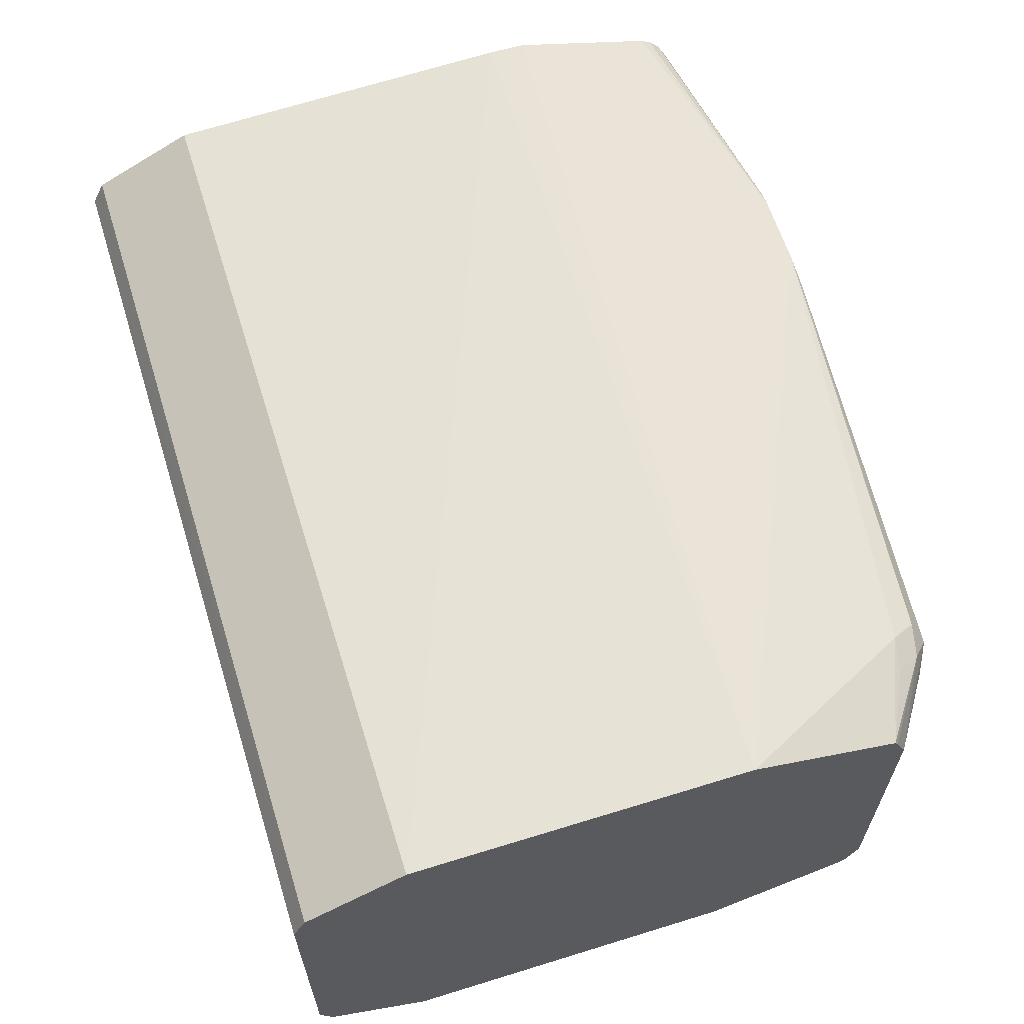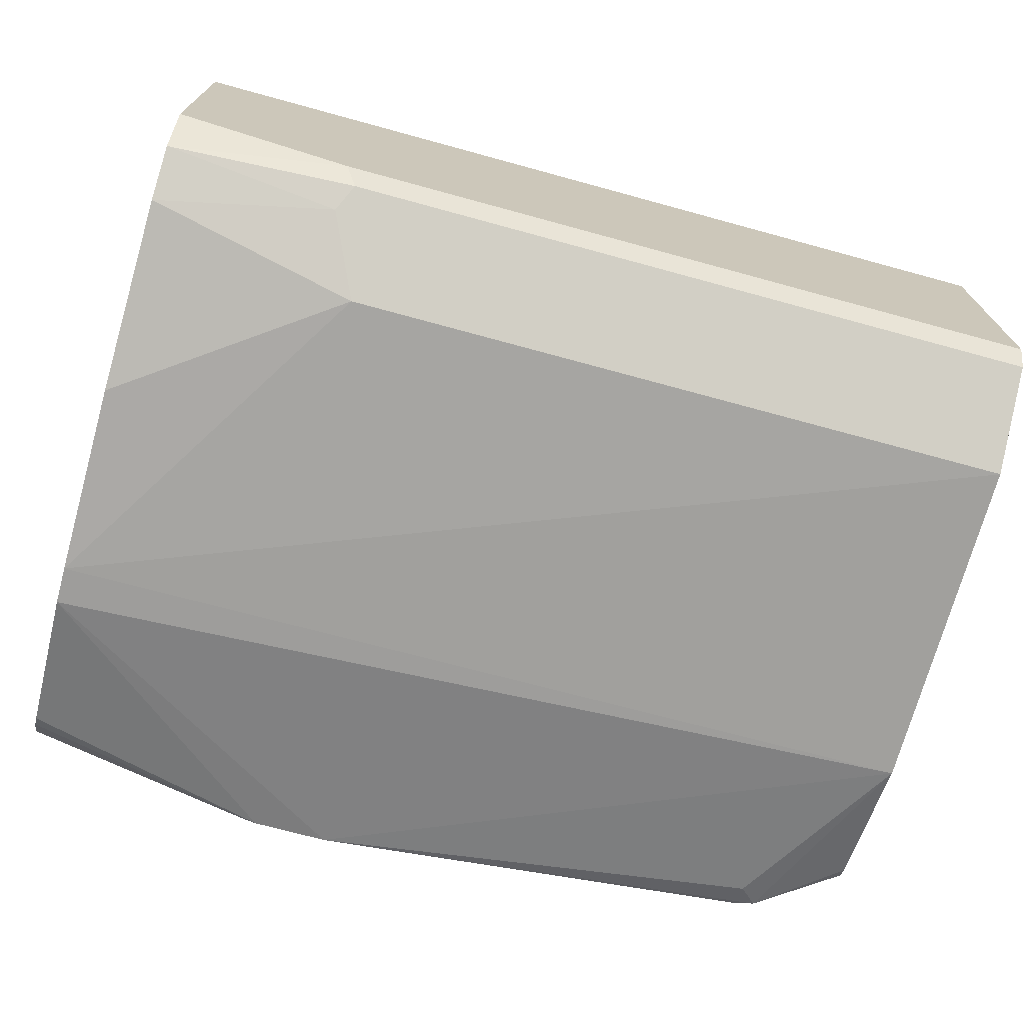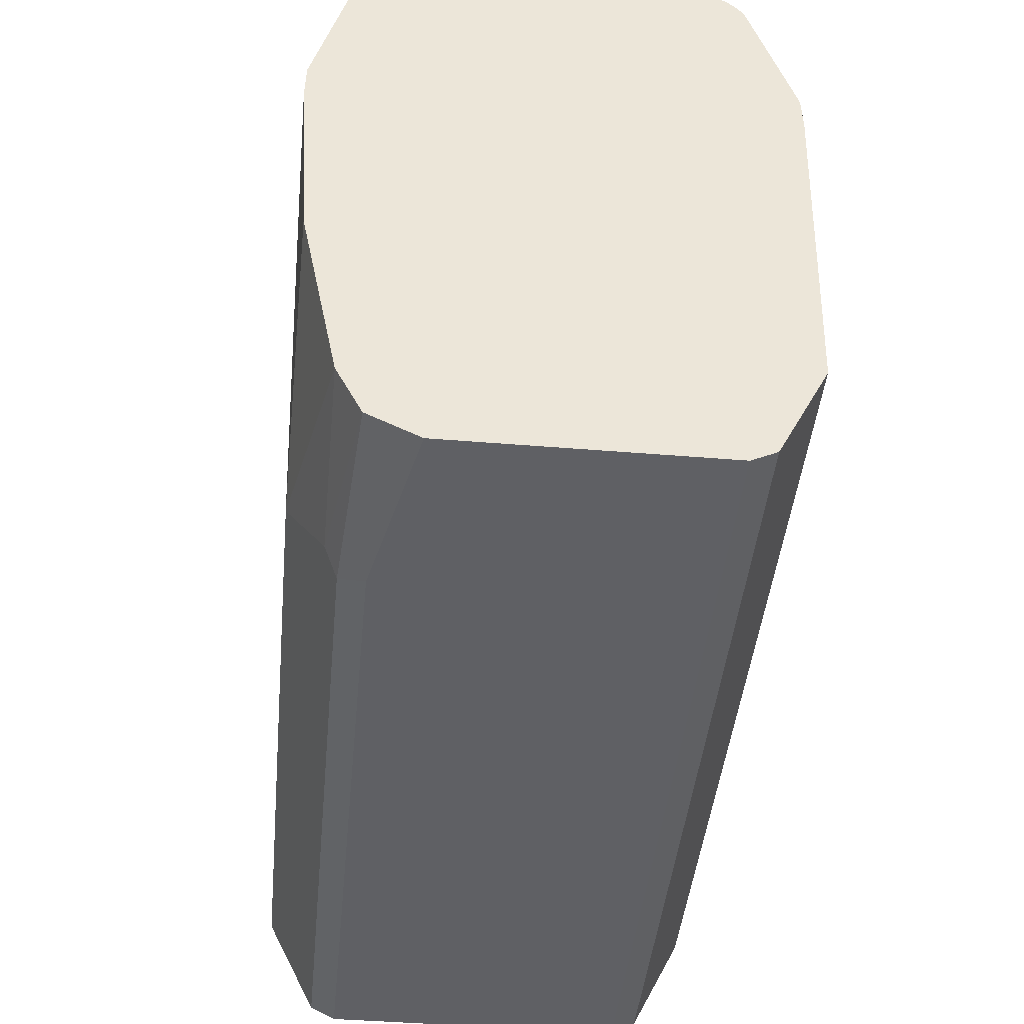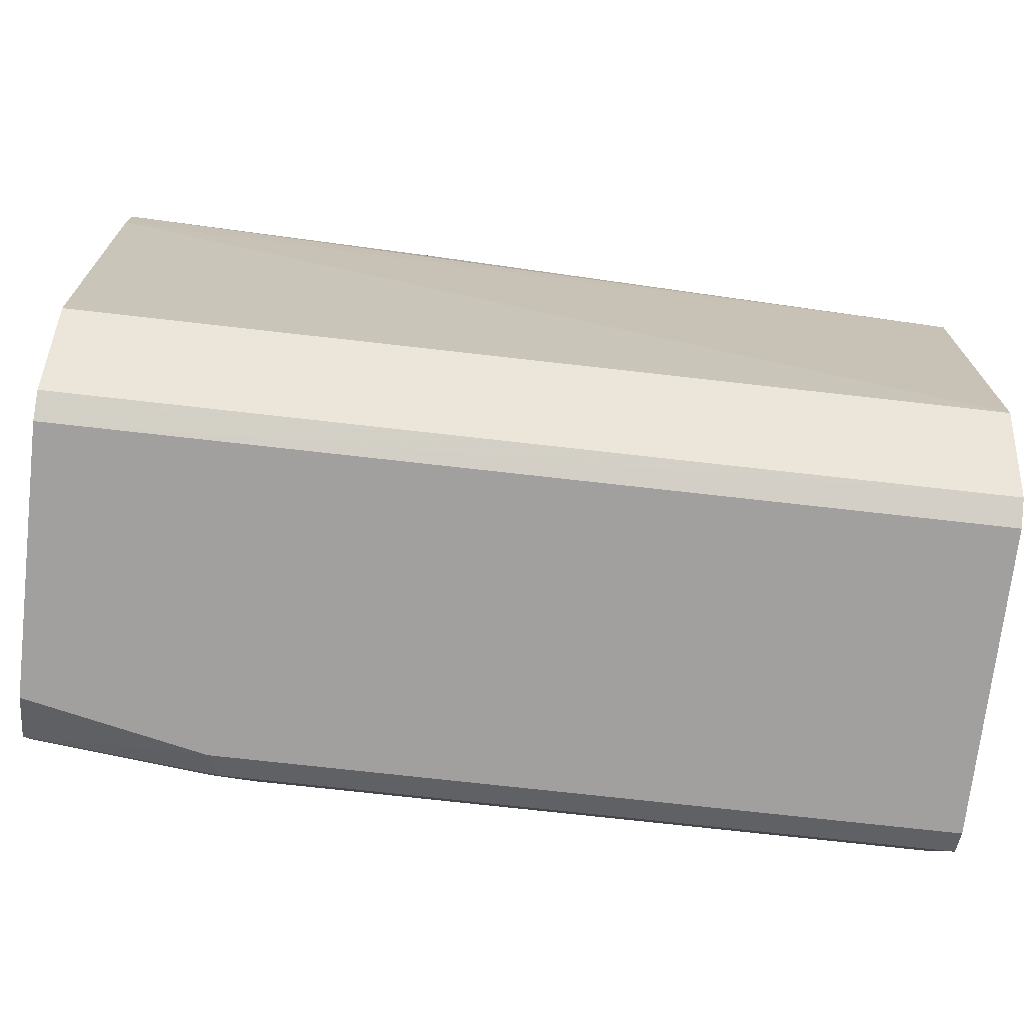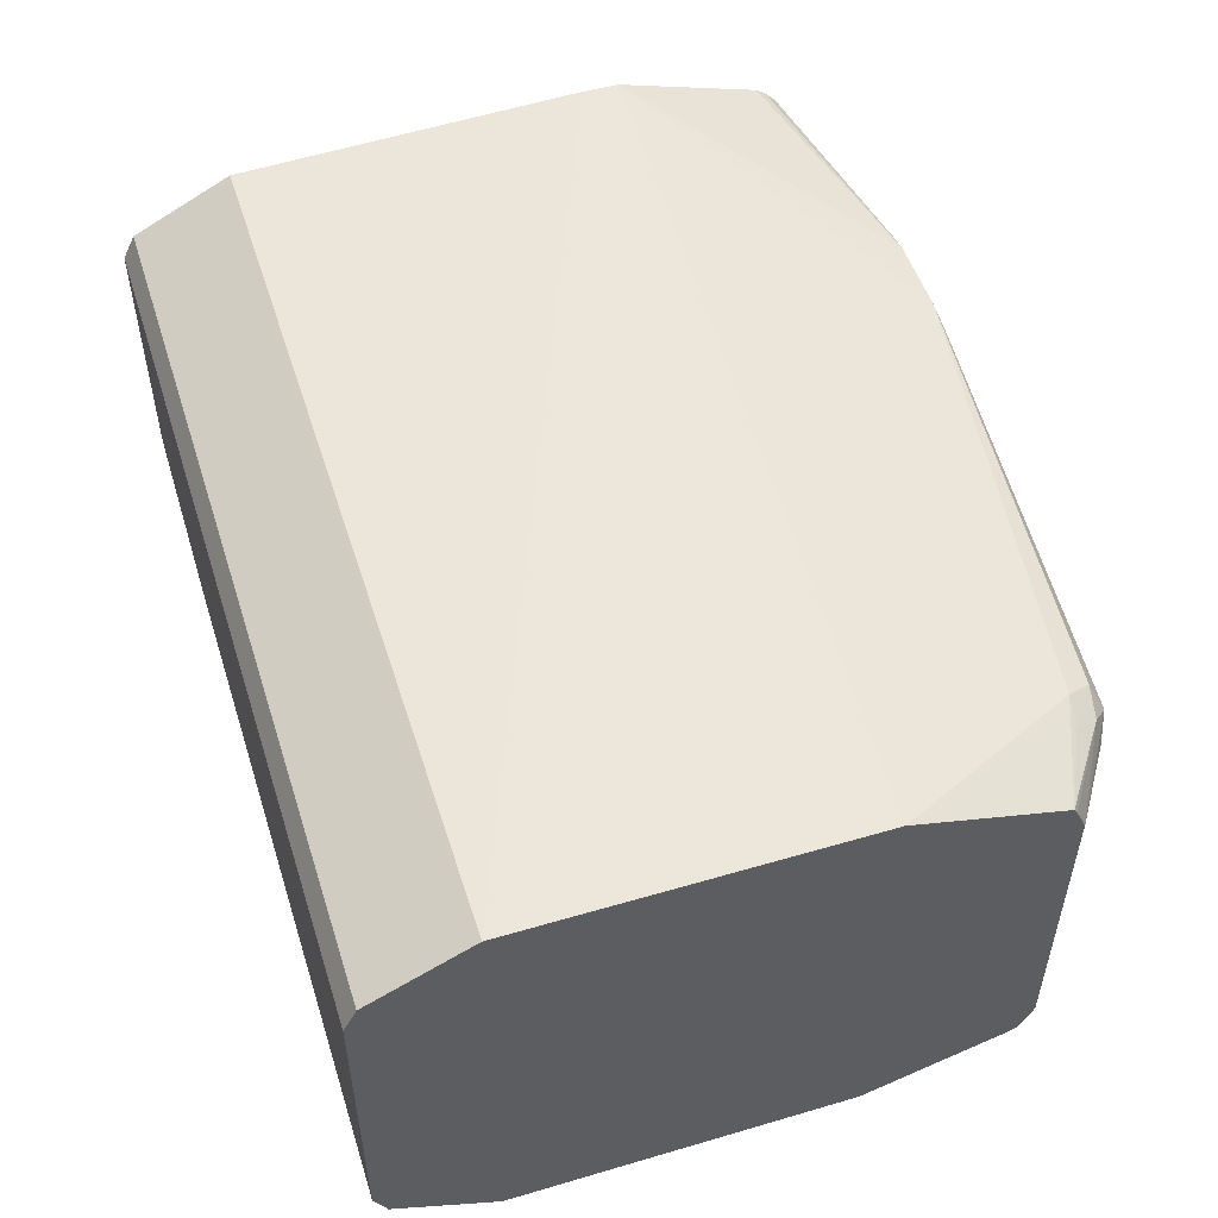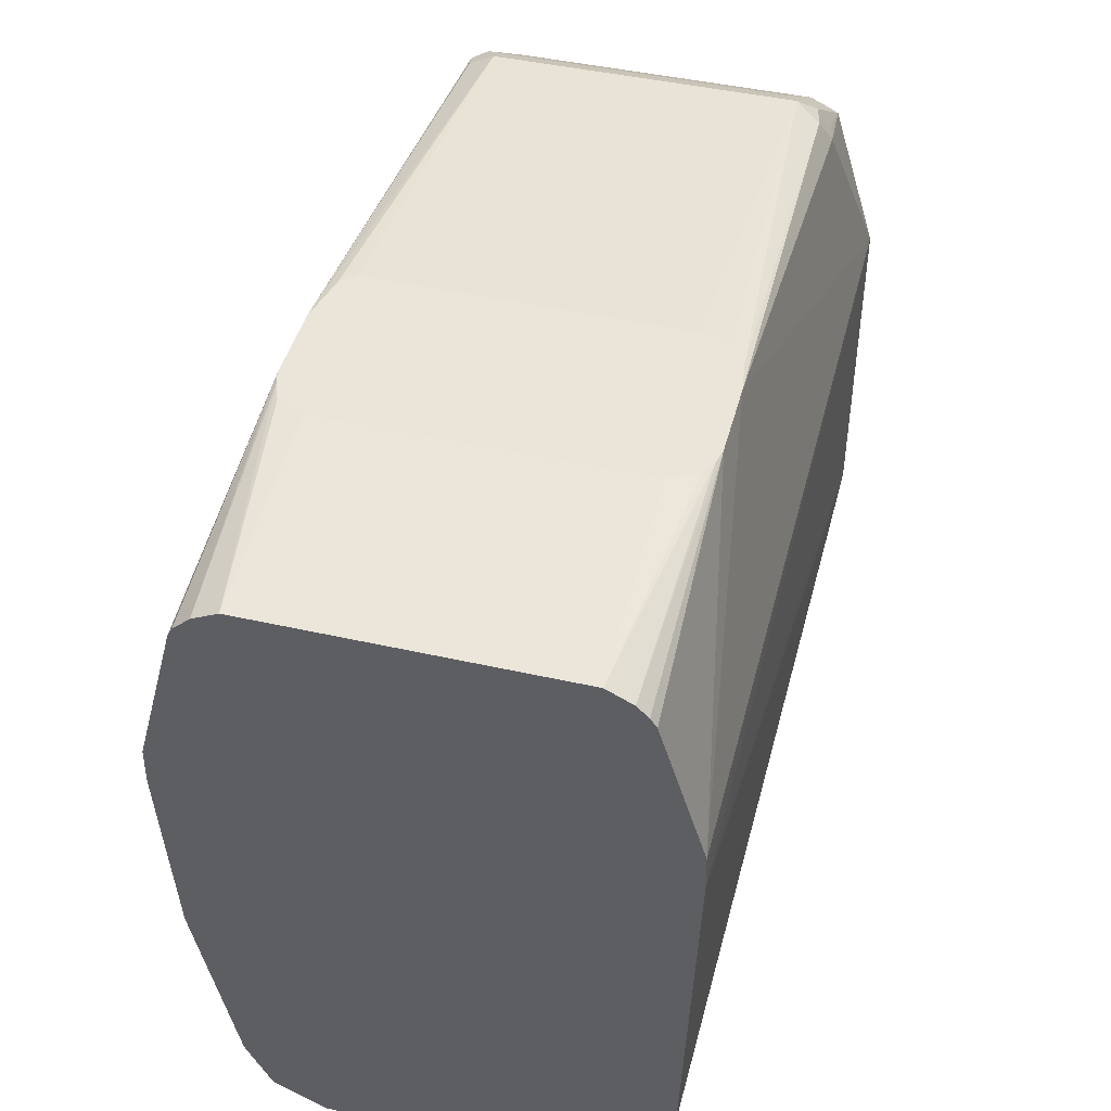
<metadata>
{"format":"obj","ext":"obj","renderer":"f3d","projection":"perspective","resolution":1024,"background":"white","views":[{"elev":62.6,"azim":-107.4,"up":"+Y"},{"elev":-71.7,"azim":164.7,"up":"+Y"},{"elev":-44.1,"azim":84.5,"up":"+Z"},{"elev":-71.8,"azim":173.5,"up":"+Z"},{"elev":52.1,"azim":-107.6,"up":"+Y"},{"elev":45.2,"azim":104.6,"up":"+Z"}]}
</metadata>
<code>
v -0.1234 0.07225 -0.1867
v -0.1445 0.09031 -0.1867
v -0.1807 0.09031 -0.1867
v -0.02475 0.1137 -0.2837
v -0.02475 0.09259 -0.2145
v -0.02475 0.08964 -0.2101
v -0.02475 0.08428 -0.2048
v -0.1377 0.08881 -0.1867
v -0.02475 0.07224 -0.1987
v -0.1297 0.08479 -0.1867
v -0.02475 -0.07224 -0.1987
v -0.1234 -0.07225 -0.1867
v -0.1292 -0.08511 -0.1867
v -0.1376 -0.08858 -0.1867
v -0.02475 -0.08428 -0.2048
v -0.1445 -0.09031 -0.1867
v -0.1807 -0.09031 -0.1867
v -0.02475 -0.1137 -0.289
v -0.02475 -0.09458 -0.2168
v -0.02475 -0.09234 -0.2123
v -0.02475 -0.1141 -0.3071
v -0.4456 -0.1084 -0.3071
v -0.4456 -0.1084 -0.4697
v -0.4456 -0.08529 -0.2353
v -0.4456 -0.08731 -0.2394
v -0.4064 -0.0858 -0.2077
v -0.3974 -0.09031 -0.2168
v -0.3974 -0.08428 -0.2047
v -0.3974 -0.07225 -0.1987
v -0.4094 -0.07827 -0.2047
v -0.4456 -0.07225 -0.2288
v -0.4456 0.07225 -0.2288
v -0.4094 0.06622 -0.2047
v -0.3974 0.07225 -0.1987
v -0.2108 -0.07825 -0.1867
v -0.2107 0.06629 -0.1867
v -0.2071 0.08067 -0.1867
v -0.1963 0.08791 -0.1867
v -0.2048 -0.08504 -0.1867
v -0.3914 0.08428 -0.2047
v -0.3974 0.09031 -0.2168
v -0.4456 0.1084 -0.3071
v -0.4456 0.0861 -0.2354
v -0.4456 0.1084 -0.4697
v -0.02475 0.1141 -0.3014
v -0.02475 0.1084 -0.4697
v -0.02475 0.08428 -0.5178
v -0.4456 0.08428 -0.5178
v -0.02475 0.07224 -0.5239
v -0.02475 -0.07827 -0.5118
v -0.02475 -0.05418 -0.5239
v -0.4456 -0.07225 -0.5239
v -0.1084 -0.07225 -0.5239
v -0.1144 -0.08428 -0.5178
v -0.1084 -0.09031 -0.5058
v -0.4456 -0.08428 -0.5178
v -0.1265 -0.1084 -0.4697
v -0.02475 -0.09031 -0.4877
v -0.02475 -0.1084 -0.3974
v -0.4456 0.07225 -0.5239
v -0.4456 0.0831 -0.2337
v -0.4064 0.08127 -0.2077
v -0.4124 0.08731 -0.2198
f 53 54 52
f 51 49 50
f 51 52 49
f 53 52 51
f 53 50 54
f 55 58 57
f 55 54 50
f 55 56 54
f 55 23 56
f 55 57 23
f 50 49 21
f 53 51 50
f 49 5 21
f 42 43 41
f 46 5 49
f 47 46 49
f 47 49 48
f 47 48 44
f 47 44 46
f 45 46 44
f 45 4 46
f 42 3 4
f 42 4 45
f 42 45 44
f 42 44 43
f 55 50 58
f 42 41 3
f 4 5 46
f 58 50 59
f 24 43 23
f 59 21 57
f 22 18 17
f 22 17 27
f 12 1 17
f 7 9 5
f 9 11 5
f 11 21 5
f 63 41 43
f 63 40 41
f 40 34 38
f 62 61 32
f 62 32 34
f 62 34 40
f 62 40 63
f 62 63 43
f 62 43 61
f 61 43 32
f 3 41 40
f 43 60 23
f 44 60 43
f 48 60 44
f 48 49 60
f 52 60 49
f 52 23 60
f 54 56 52
f 56 23 52
f 57 21 23
f 59 50 21
f 58 59 57
f 3 40 38
f 32 43 24
f 1 38 17
f 15 19 11
f 20 19 15
f 20 15 16
f 20 16 19
f 16 18 19
f 16 17 18
f 16 12 17
f 13 12 16
f 14 13 16
f 14 16 15
f 14 15 11
f 14 11 13
f 13 11 12
f 12 11 1
f 1 11 9
f 10 1 9
f 10 2 1
f 8 2 10
f 8 10 9
f 8 9 7
f 8 7 2
f 6 2 7
f 6 7 5
f 6 5 2
f 2 5 4
f 2 3 1
f 3 38 1
f 19 18 11
f 18 21 11
f 2 4 3
f 22 23 21
f 22 21 18
f 39 29 17
f 39 17 35
f 35 17 38
f 36 35 38
f 37 36 38
f 37 38 34
f 37 34 36
f 36 34 35
f 35 34 29
f 29 34 30
f 33 30 34
f 33 34 32
f 39 35 29
f 31 30 32
f 22 24 23
f 33 32 30
f 25 24 22
f 25 26 24
f 25 22 26
f 26 22 27
f 29 28 17
f 26 17 28
f 26 28 29
f 26 29 30
f 26 30 24
f 26 27 17
f 31 24 30
f 31 32 24

</code>
